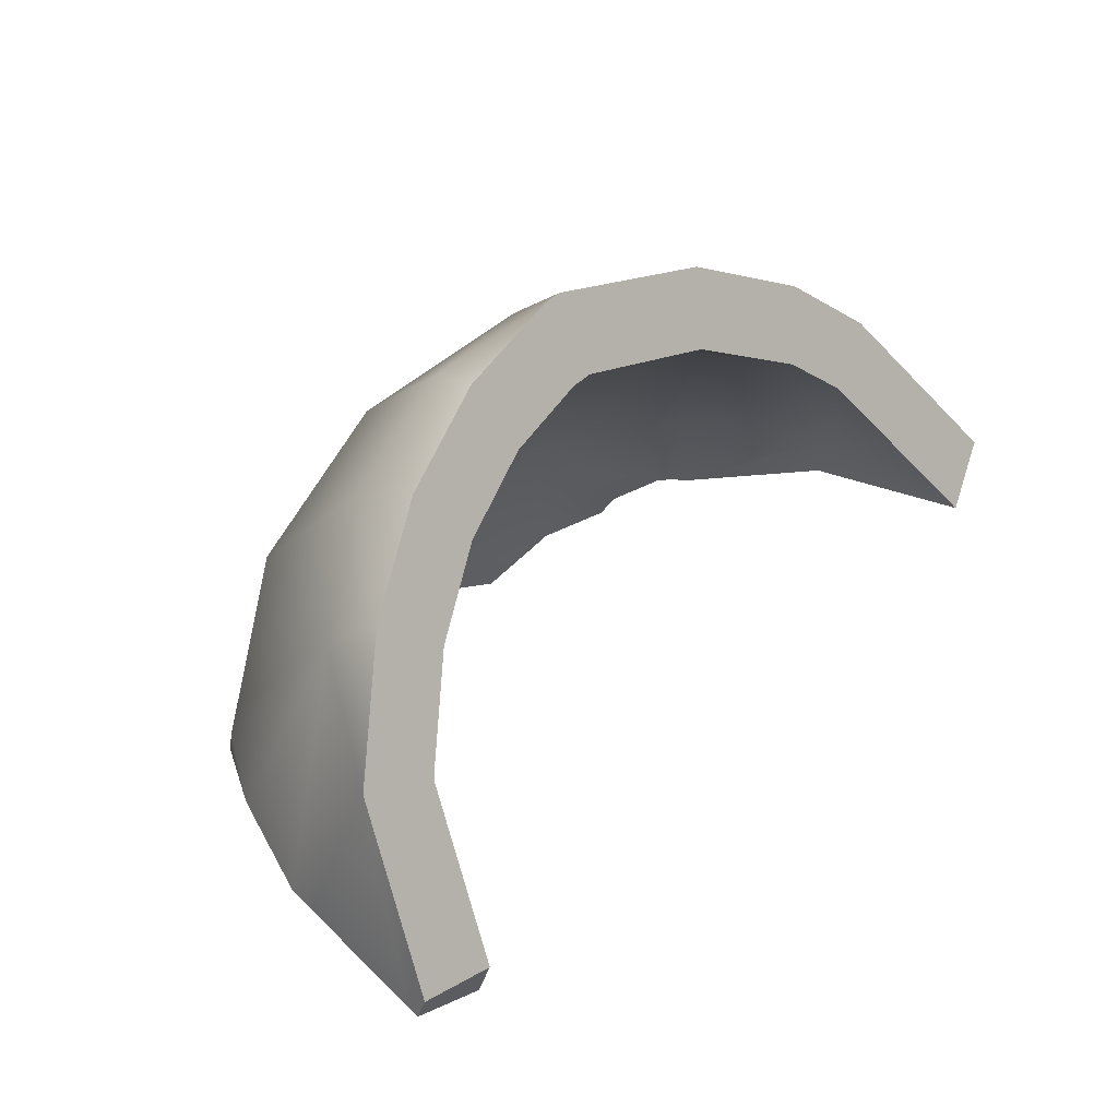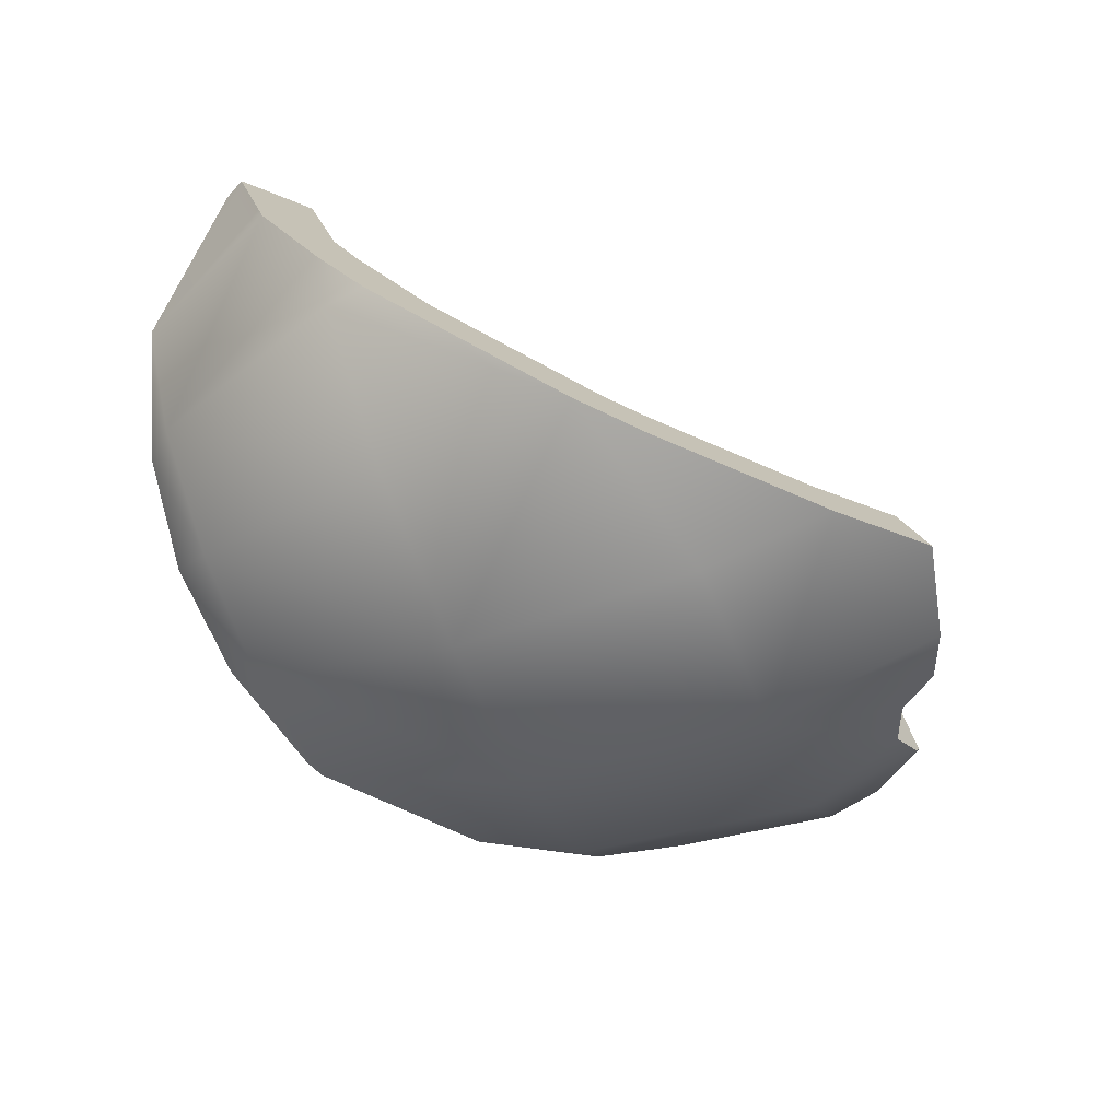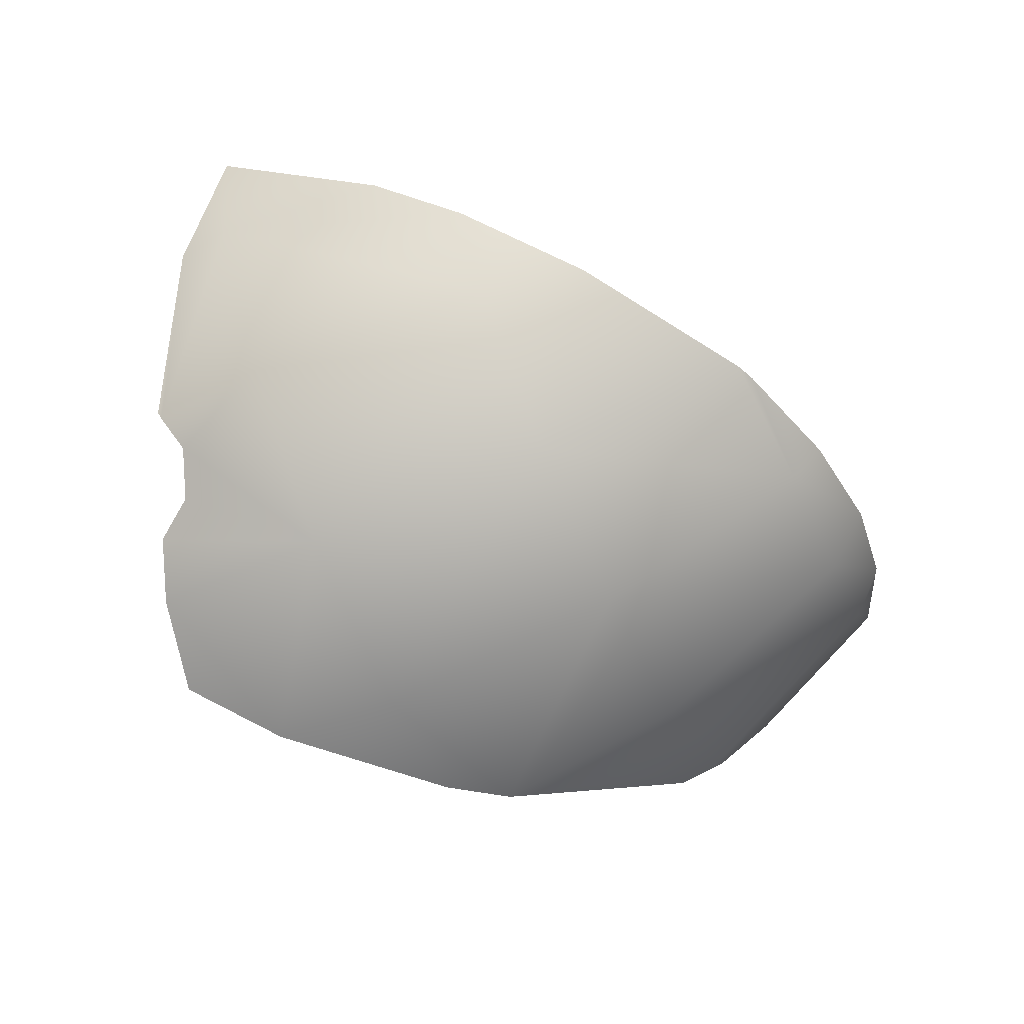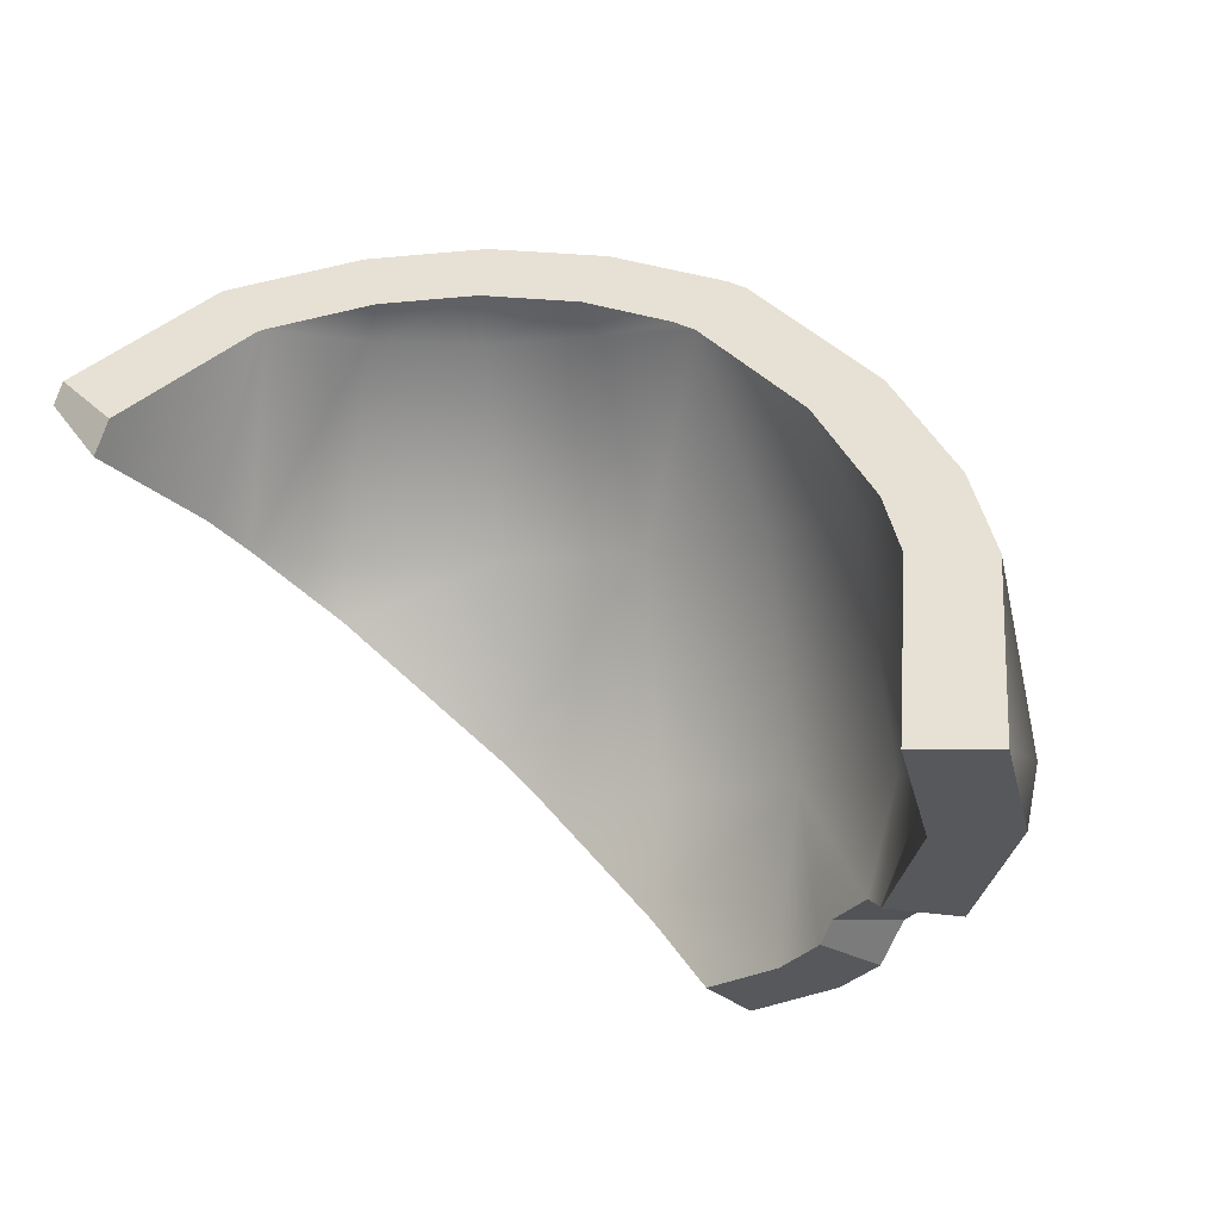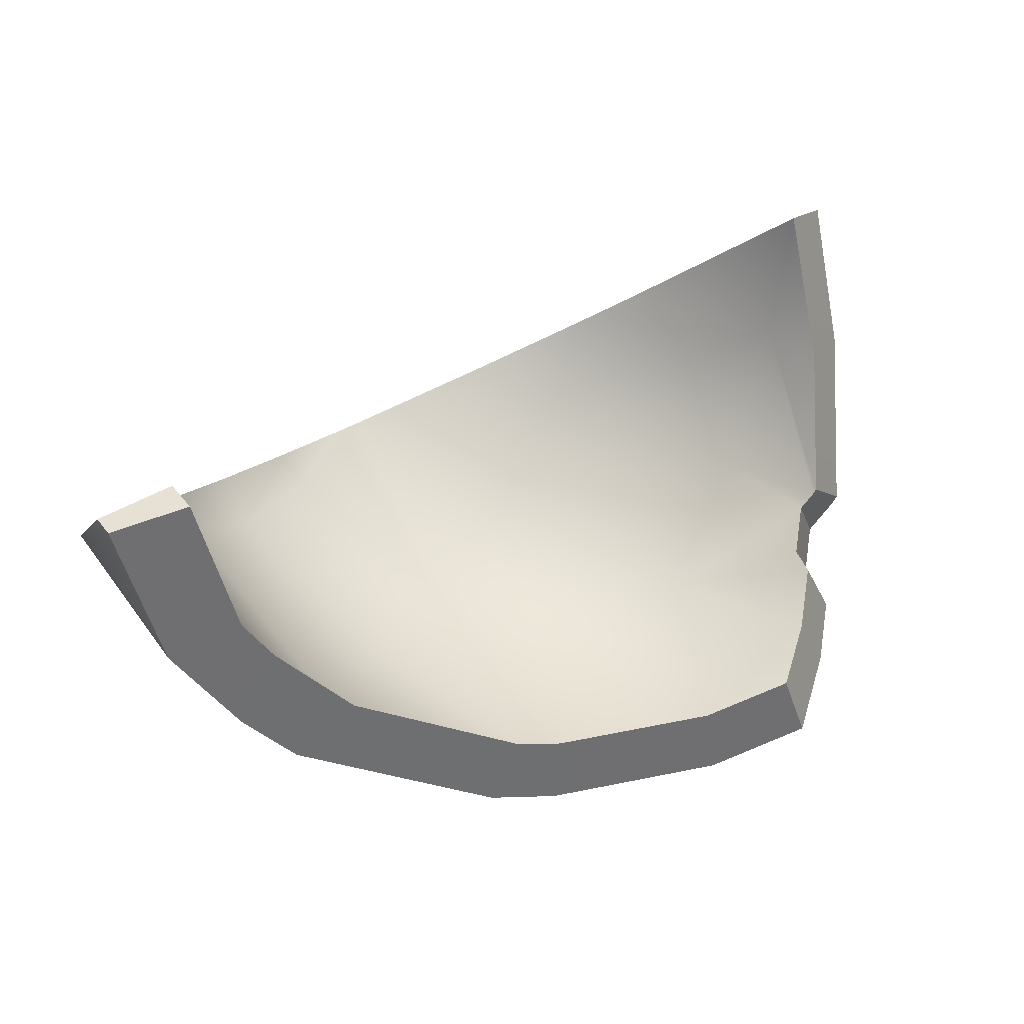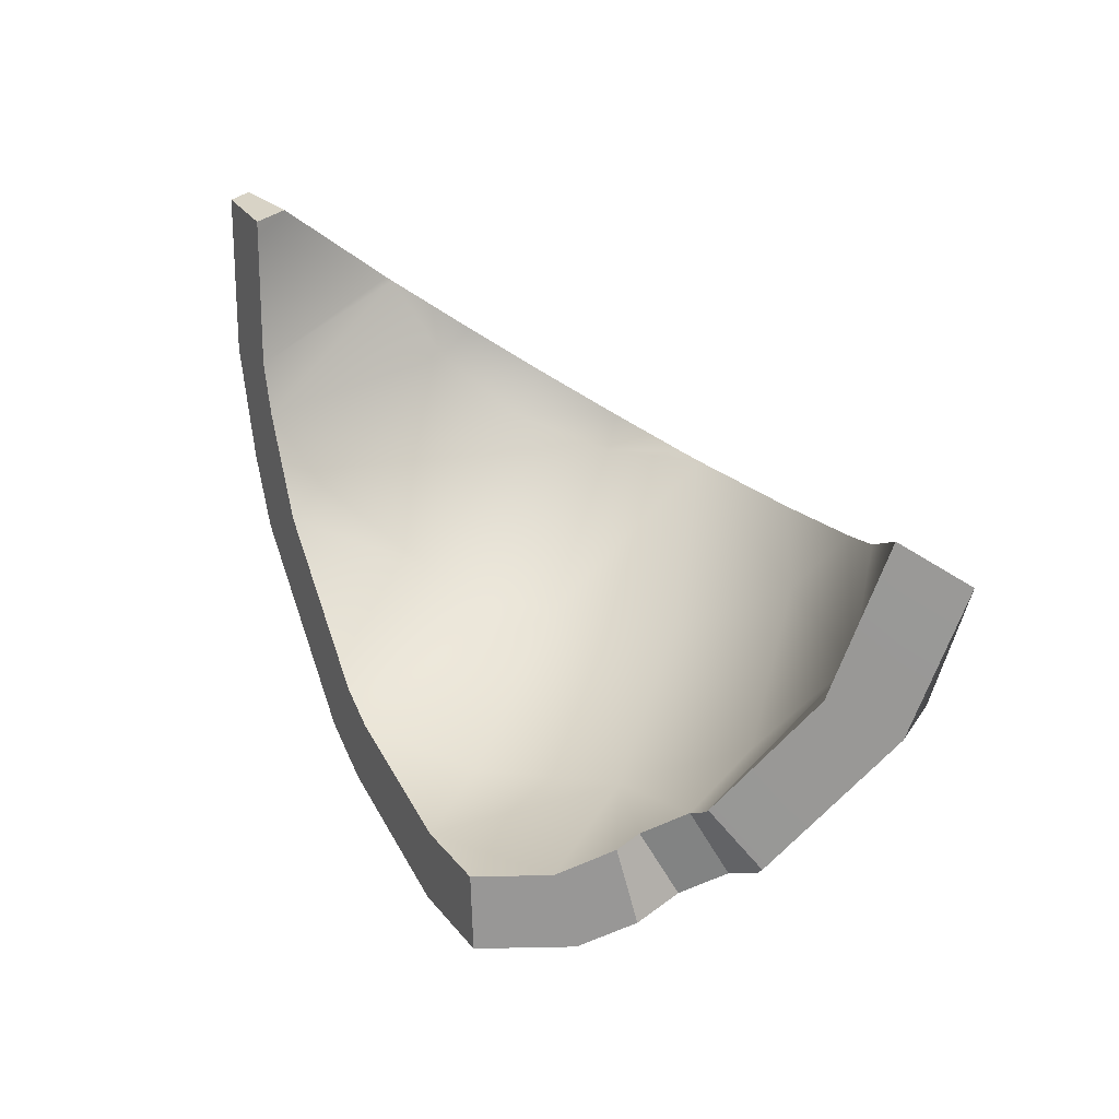
<metadata>
{"format":"obj","ext":"obj","renderer":"f3d","projection":"perspective","resolution":1024,"background":"white","views":[{"elev":67.5,"azim":131.7,"up":"+Z"},{"elev":-67.8,"azim":112.2,"up":"+Y"},{"elev":-63.3,"azim":-65.7,"up":"+Y"},{"elev":-7.5,"azim":-152.0,"up":"+Z"},{"elev":42.4,"azim":120.1,"up":"+Y"},{"elev":37.8,"azim":-160.1,"up":"+Y"}]}
</metadata>
<code>
g WispSphereShattered_cell.003
v -0.3527 -0.1215 -0.3454
v -0.3918 -0.09241 -0.3612
v -0.4086 -0.1092 -0.2131
v -0.2092 -0.2425 -0.2131
v -0.2979 -0.1542 -0.3662
v -0.2631 -0.1678 -0.4167
v -0.1951 -0.2085 -0.442
v 0.02602 -0.2626 -0.3791
v -0.07291 -0.2283 -0.4702
v 0.02602 -0.2893 -0.2131
v -0.1913 -0.1993 0.09948
v 0.02602 -0.2425 0.09948
v 0.02602 -0.1092 0.3727
v -0.3755 -0.07615 0.09948
v -0.5419 0.09018 -0.2131
v -0.3918 -0.09241 -0.3612
v -0.5315 0.09449 -0.2831
v -0.3981 -0.08197 -0.3647
v -0.5787 0.2766 -0.215
v -0.1422 -0.08082 0.3623
v -0.1189 -0.08042 0.3727
v 0.02602 -0.05779 0.4157
v -0.3325 -0.03308 0.2244
v -0.4494 0.03439 0.09948
v -0.5126 0.1023 -0.001118
v -0.5787 0.2766 -0.215
v -0.247 -0.07167 -0.3662
v -0.2979 -0.1542 -0.3662
v -0.2631 -0.1678 -0.4167
v -0.228 -0.07919 -0.394
v -0.3019 -0.03891 -0.3454
v -0.3527 -0.1215 -0.3454
v -0.2979 -0.1542 -0.3662
v -0.247 -0.07167 -0.3662
v -0.3527 -0.1215 -0.3454
v -0.3019 -0.03891 -0.3454
v -0.3228 -0.02337 -0.3538
v -0.3267 -0.01682 -0.3561
v -0.3981 -0.08197 -0.3647
v -0.3918 -0.09241 -0.3612
v 0.02602 -0.1092 0.3727
v 0.02602 -0.05779 0.4157
v 0.1656 -0.01144 0.4312
v 0.1924 -0.07615 0.3727
v 0.2945 0.05695 0.4186
v 0.02602 -0.2425 0.09948
v 0.3334 0.01807 0.3727
v 0.4274 0.1588 0.3727
v 0.2433 -0.1993 0.09948
v 0.2575 -0.2335 -0.1483
v 0.02602 -0.2893 -0.2131
v 0.1948 -0.2557 -0.2131
v 0.02602 -0.2626 -0.3791
v 0.4276 -0.07615 0.09948
v 0.4331 -0.08165 0.04752
v 0.474 -0.006679 0.09948
v 0.5209 0.1204 0.1656
v 0.5235 0.1529 0.1734
v 0.5365 0.312 0.2116
v 0.5068 0.2953 0.2657
v 0.5245 0.3258 0.2417
v 0.5376 0.3258 0.215
v 0.4629 0.3237 0.1417
v 0.4643 0.3426 0.1462
v 0.4442 0.3421 0.1877
v 0.3565 0.1885 0.3088
v 0.4497 0.1499 0.1008
v 0.3495 0.1815 0.313
v 0.4283 0.09207 0.07065
v 0.2776 0.07383 0.3129
v 0.2478 0.1036 0.3481
v 0.1413 0.04711 0.3584
v 0.3606 -0.009212 0.07064
v 0.3687 -0.01725 -0.005112
v 0.1622 -0.003298 0.3129
v 0.02602 0.0088 0.3456
v 0.02602 -0.03038 0.3129
v 0.2071 -0.1118 0.07064
v 0.2209 -0.1451 -0.1699
v 0.02602 -0.1478 0.07064
v 0.1796 -0.1598 -0.2126
v 0.02602 -0.1903 -0.2126
v 0.02602 -0.1657 -0.3636
v 0.4643 0.3426 0.1462
v 0.5376 0.3258 0.215
v 0.5245 0.3258 0.2417
v 0.4442 0.3421 0.1877
v -0.1587 -0.1206 -0.4198
v -0.05967 -0.1363 -0.4425
v 0.02602 -0.1657 -0.3636
v -0.1713 -0.1511 -0.2126
v 0.02602 -0.1903 -0.2126
v -0.228 -0.07919 -0.394
v -0.247 -0.07167 -0.3662
v -0.3019 -0.03891 -0.3454
v 0.02602 -0.1478 0.07064
v -0.3387 -0.03926 -0.2126
v -0.3228 -0.02337 -0.3538
v -0.4505 0.128 -0.2126
v -0.3267 -0.01682 -0.3561
v -0.4375 0.1299 -0.2884
v -0.486 0.3173 -0.215
v -0.4208 0.1403 0.001181
v -0.3772 0.09342 0.07065
v -0.3086 -0.009212 0.07064
v -0.2688 0.03058 0.1867
v -0.1125 -0.008902 0.3004
v -0.1551 -0.1118 0.07064
v 0.02602 -0.03038 0.3129
v -0.08427 -0.008442 0.3129
v 0.02602 0.0088 0.3456
v -0.1587 -0.1206 -0.4198
v -0.228 -0.07919 -0.394
v -0.2631 -0.1678 -0.4167
v -0.1951 -0.2085 -0.442
v -0.07291 -0.2283 -0.4702
v -0.05967 -0.1363 -0.4425
v -0.1587 -0.1206 -0.4198
v -0.1951 -0.2085 -0.442
v -0.07291 -0.2283 -0.4702
v 0.02602 -0.1657 -0.3636
v -0.05967 -0.1363 -0.4425
v 0.02602 -0.2626 -0.3791
v 0.1948 -0.2557 -0.2131
v 0.1796 -0.1598 -0.2126
v 0.2575 -0.2335 -0.1483
v 0.2209 -0.1451 -0.1699
v 0.4331 -0.08165 0.04752
v 0.3687 -0.01725 -0.005112
v 0.4283 0.09207 0.07065
v 0.474 -0.006679 0.09948
v 0.5209 0.1204 0.1656
v 0.4497 0.1499 0.1008
v 0.4629 0.3237 0.1417
v 0.4643 0.3426 0.1462
v 0.5365 0.312 0.2116
v 0.5376 0.3258 0.215
v 0.4643 0.3426 0.1462
v 0.5235 0.1529 0.1734
v 0.5209 0.1204 0.1656
v 0.3565 0.1885 0.3088
v 0.4442 0.3421 0.1877
v 0.5245 0.3258 0.2417
v 0.5068 0.2953 0.2657
v 0.4274 0.1588 0.3727
v 0.3495 0.1815 0.313
v 0.3565 0.1885 0.3088
v 0.4274 0.1588 0.3727
v 0.2478 0.1036 0.3481
v 0.2945 0.05695 0.4186
v 0.1413 0.04711 0.3584
v 0.1656 -0.01144 0.4312
v 0.02602 0.0088 0.3456
v 0.02602 -0.05779 0.4157
v -0.08427 -0.008442 0.3129
v 0.02602 0.0088 0.3456
v 0.02602 -0.05779 0.4157
v -0.1189 -0.08042 0.3727
v -0.1125 -0.008902 0.3004
v -0.1422 -0.08082 0.3623
v -0.2688 0.03058 0.1867
v -0.3325 -0.03308 0.2244
v -0.3772 0.09342 0.07065
v -0.4494 0.03439 0.09948
v -0.4208 0.1403 0.001181
v -0.5126 0.1023 -0.001118
v -0.486 0.3173 -0.215
v -0.5787 0.2766 -0.215
v -0.5315 0.09449 -0.2831
v -0.4375 0.1299 -0.2884
v -0.486 0.3173 -0.215
v -0.5787 0.2766 -0.215
v -0.4375 0.1299 -0.2884
v -0.5315 0.09449 -0.2831
v -0.3981 -0.08197 -0.3647
v -0.3267 -0.01682 -0.3561
g WispSphereShattered_cell.003_0
f 3 2 1
f 1 4 3
f 4 1 5
f 4 5 6
f 6 7 4
f 8 4 7
f 7 9 8
f 8 10 4
f 11 4 10
f 12 11 10
f 11 12 13
f 14 3 4
f 11 14 4
f 15 3 14
f 16 3 15
f 17 16 15
f 17 18 16
f 17 15 19
f 13 20 11
f 13 21 20
f 22 21 13
f 20 23 11
f 23 14 11
f 23 24 14
f 14 24 15
f 24 25 15
f 25 26 15
f 29 28 27
f 30 29 27
f 33 32 31
f 34 33 31
f 37 36 35
f 35 38 37
f 35 39 38
f 35 40 39
f 43 42 41
f 44 43 41
f 45 43 44
f 44 41 46
f 47 45 44
f 48 45 47
f 49 44 46
f 47 44 49
f 50 49 46
f 50 46 51
f 51 52 50
f 52 51 53
f 54 49 50
f 54 47 49
f 55 54 50
f 56 54 55
f 47 54 56
f 56 57 47
f 57 48 47
f 48 57 58
f 58 59 48
f 59 60 48
f 59 61 60
f 59 62 61
f 65 64 63
f 66 65 63
f 63 67 66
f 68 66 67
f 68 67 69
f 70 68 69
f 68 70 71
f 72 71 70
f 69 73 70
f 74 73 69
f 75 72 70
f 75 70 73
f 76 72 75
f 77 76 75
f 78 73 74
f 78 75 73
f 77 75 78
f 79 78 74
f 80 77 78
f 80 78 79
f 80 79 81
f 81 82 80
f 81 83 82
f 86 85 84
f 87 86 84
f 90 89 88
f 88 91 90
f 91 92 90
f 91 88 93
f 93 94 91
f 94 95 91
f 96 92 91
f 95 97 91
f 95 98 97
f 99 97 98
f 98 100 99
f 100 101 99
f 102 99 101
f 103 99 102
f 99 103 104
f 99 104 105
f 105 97 99
f 106 105 104
f 106 107 105
f 108 91 97
f 105 108 97
f 108 96 91
f 107 108 105
f 96 108 107
f 107 109 96
f 107 110 109
f 111 109 110
f 114 113 112
f 115 114 112
f 118 117 116
f 119 118 116
f 122 121 120
f 121 123 120
f 123 121 124
f 121 125 124
f 124 125 126
f 125 127 126
f 126 127 128
f 127 129 128
f 129 130 128
f 130 131 128
f 131 130 132
f 130 133 132
f 132 133 134
f 132 134 135
f 138 137 136
f 136 139 138
f 139 140 138
f 143 142 141
f 141 144 143
f 141 145 144
f 148 147 146
f 146 149 148
f 149 150 148
f 150 149 151
f 152 150 151
f 152 151 153
f 154 152 153
f 157 156 155
f 158 157 155
f 158 155 159
f 160 158 159
f 160 159 161
f 162 160 161
f 162 161 163
f 164 162 163
f 164 163 165
f 166 164 165
f 166 165 167
f 168 166 167
f 171 170 169
f 172 171 169
f 175 174 173
f 176 175 173

</code>
